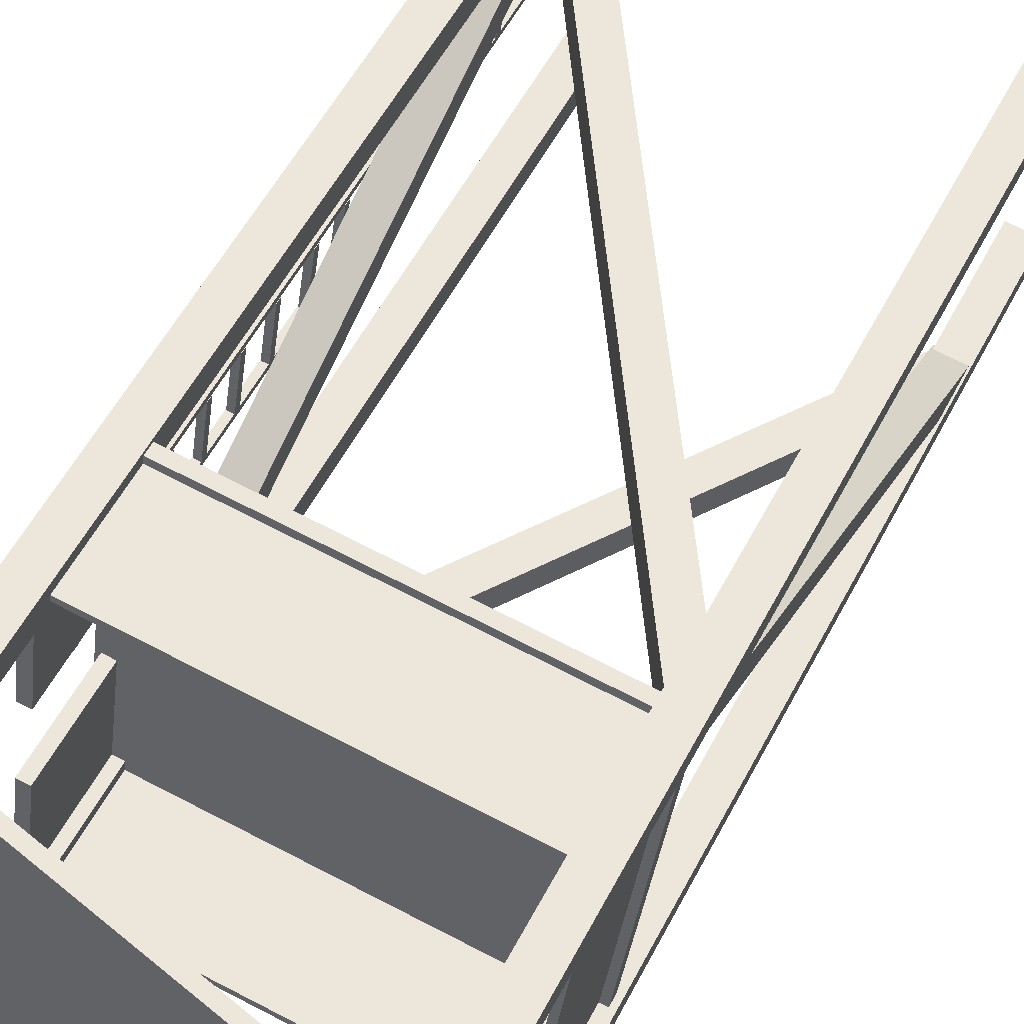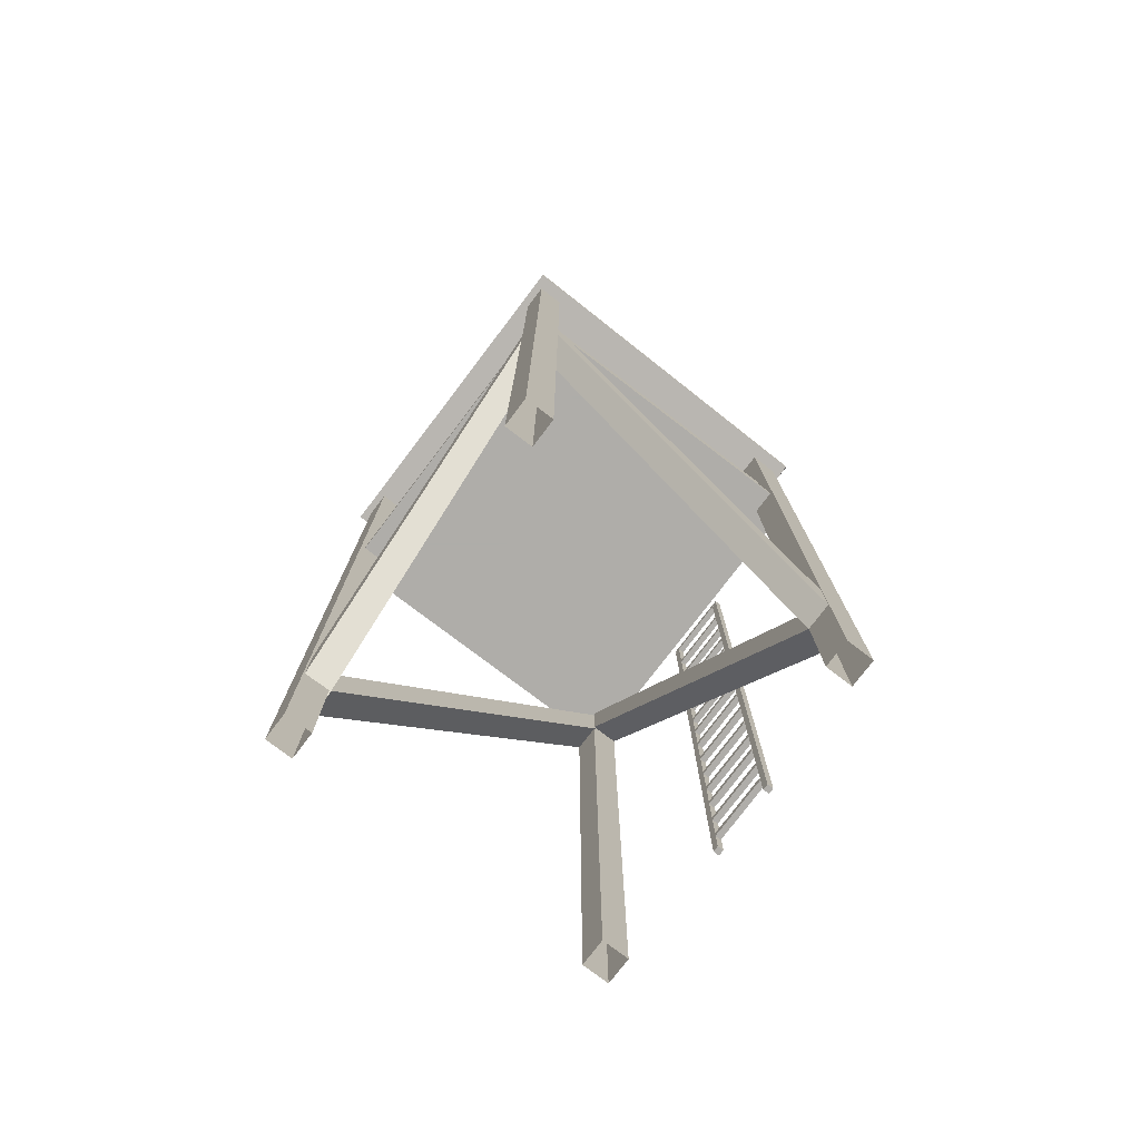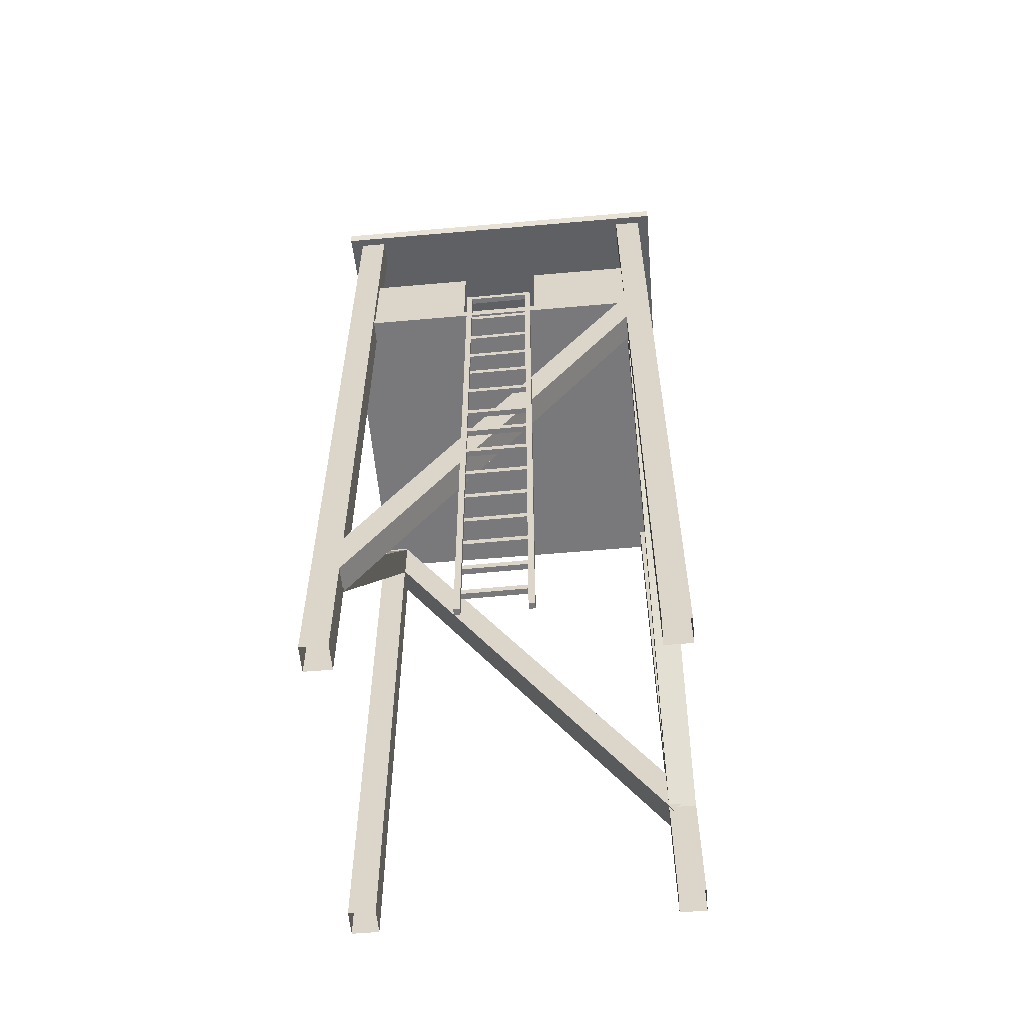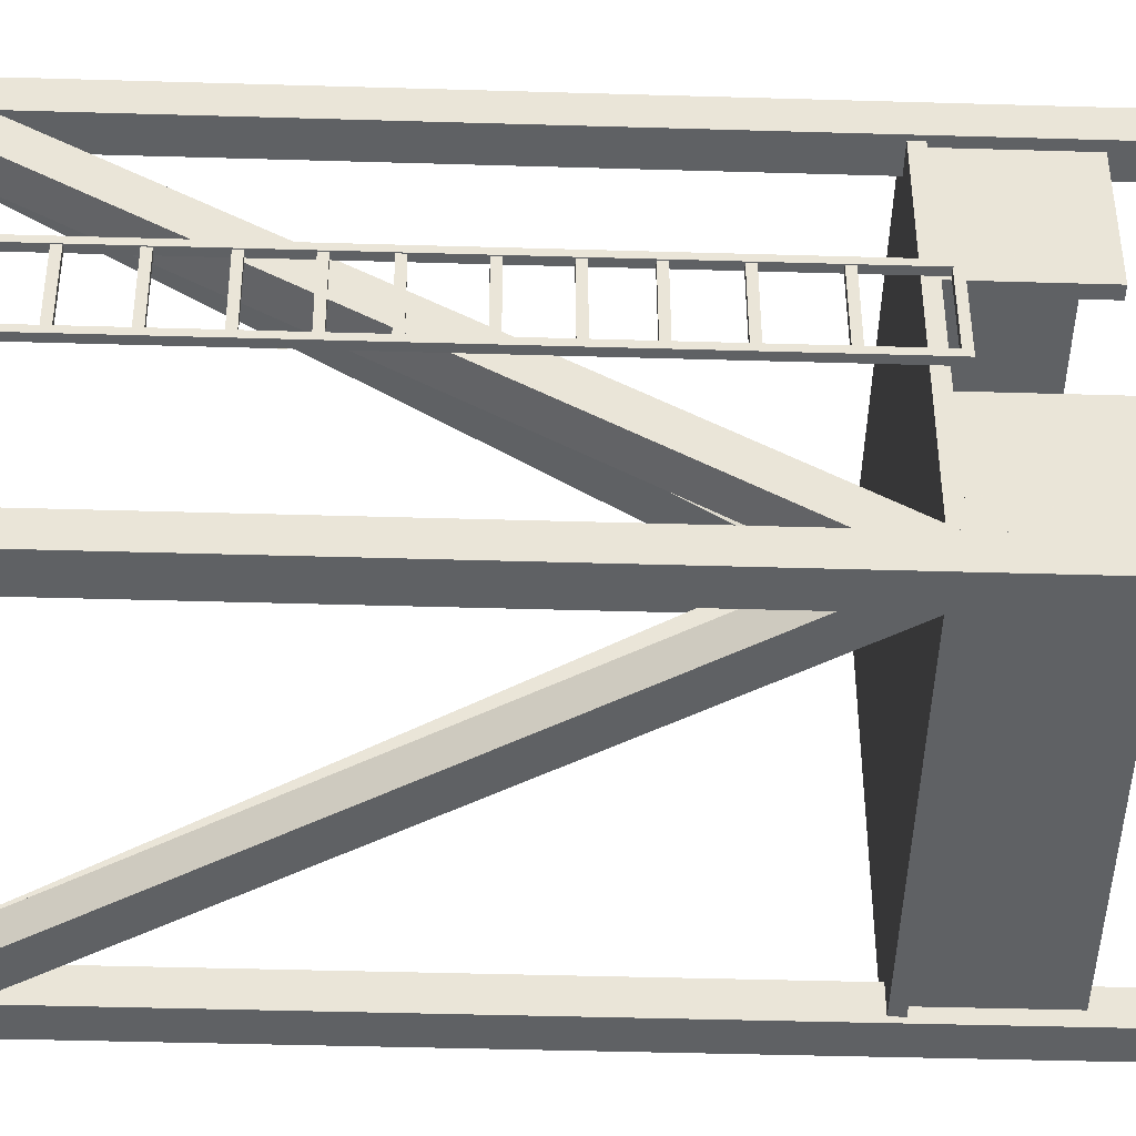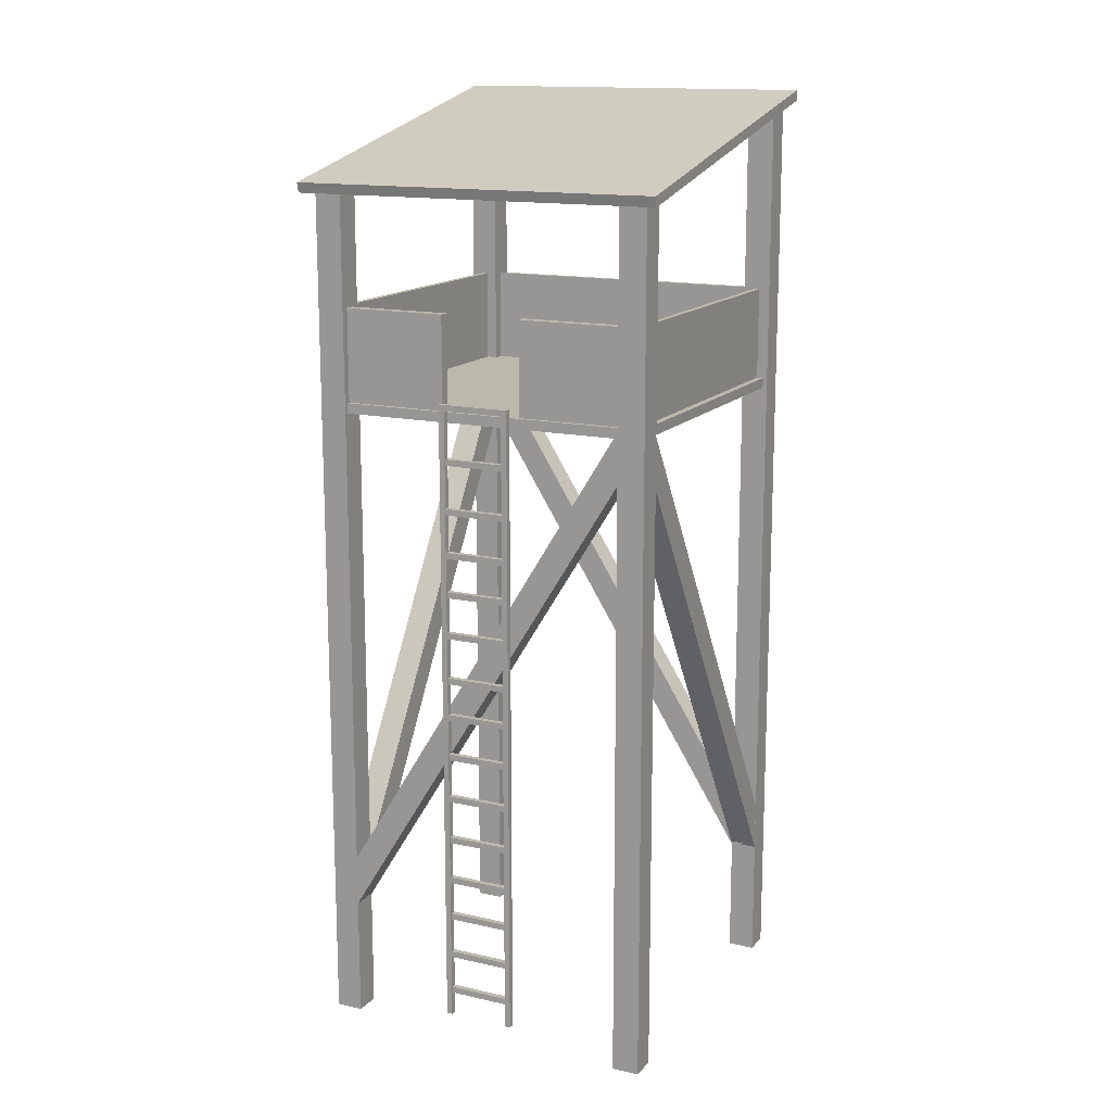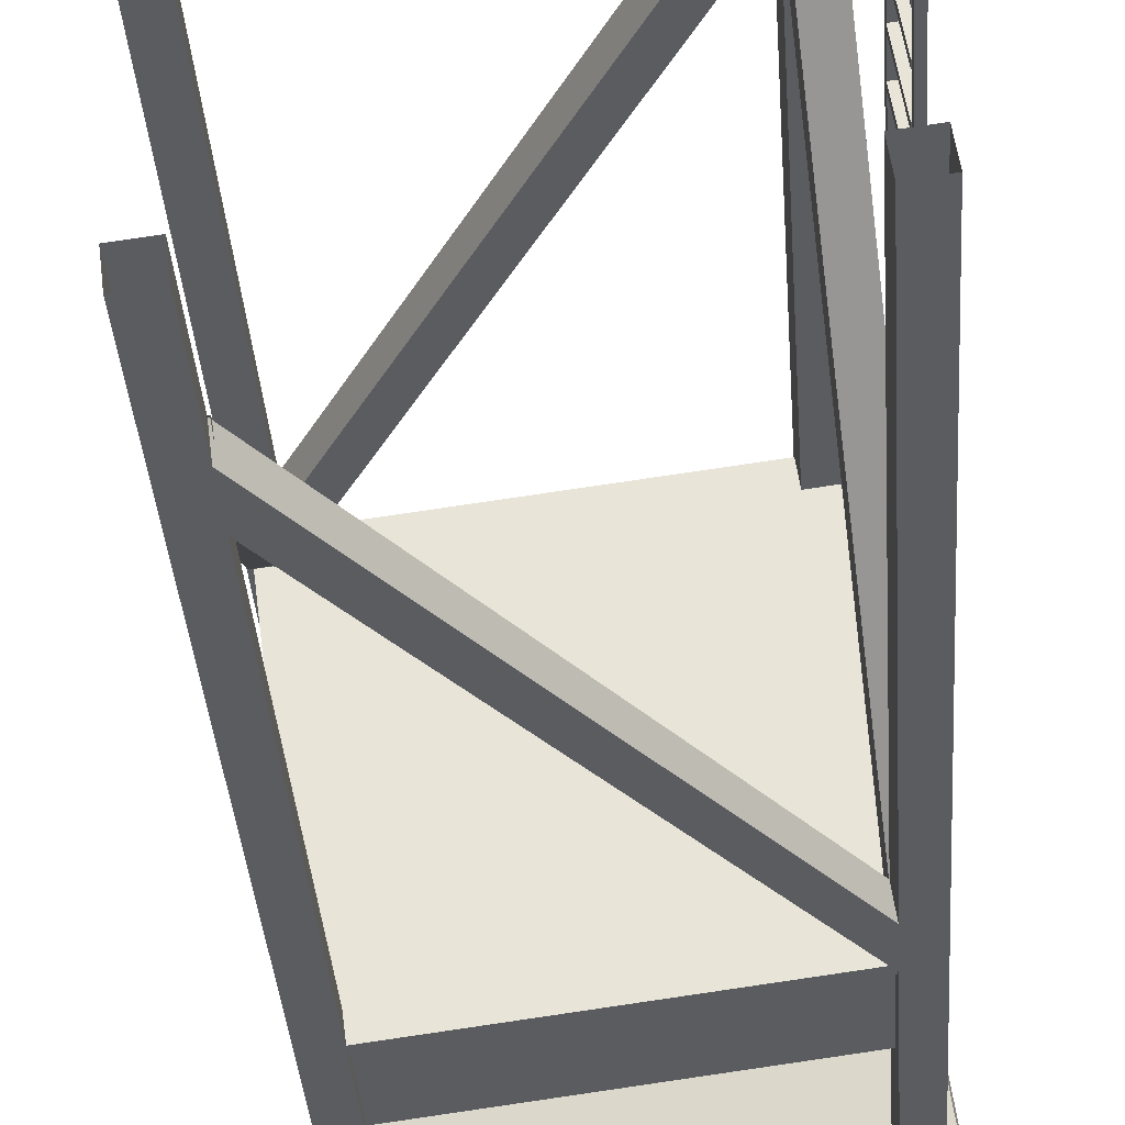
<metadata>
{"format":"obj","ext":"obj","renderer":"f3d","projection":"perspective","resolution":1024,"background":"white","views":[{"elev":53.1,"azim":-153.4,"up":"+Z"},{"elev":-77.2,"azim":-44.6,"up":"+Y"},{"elev":-57.9,"azim":87.9,"up":"+Y"},{"elev":-38.5,"azim":87.8,"up":"+Z"},{"elev":14.6,"azim":108.6,"up":"+Y"},{"elev":-35.3,"azim":3.9,"up":"+Z"}]}
</metadata>
<code>
v -1.505 0 -1.949
v 1.95 0 -1.504
v -1.95 0 1.504
v 1.505 0 1.949
v -1.505 119.7 -1.949
v 1.95 119.7 -1.504
v -1.95 119.7 1.504
v 1.505 119.7 1.949
v -6.64 0 38.78
v -3.185 0 39.22
v -7.085 0 42.23
v -3.63 0 42.68
v -6.64 119.7 38.78
v -3.185 119.7 39.22
v -7.085 119.7 42.23
v -3.63 119.7 42.68
v 34.09 0 44.03
v 37.54 0 44.47
v 33.64 0 47.48
v 37.09 0 47.93
v 34.09 111 44.03
v 37.54 111 44.47
v 33.64 111 47.48
v 37.09 111 47.93
v 39.33 0 3.309
v 42.78 0 3.754
v 38.88 0 6.764
v 42.34 0 7.209
v 39.33 111 3.309
v 42.78 111 3.754
v 38.88 111 6.764
v 42.34 111 7.209
v 34.07 15.38 44.12
v 37.53 15.38 44.56
v 42.76 81.84 3.908
v 39.31 81.84 3.463
v 37.11 16.66 47.78
v 42.35 83.12 7.123
v 33.66 16.66 47.33
v 38.9 83.12 6.678
v -1.344 17.25 -1.543
v 2.11 17.25 -1.098
v -3.15 82.84 39.75
v -6.605 82.84 39.3
v 1.78 14.92 1.471
v -3.481 80.51 42.32
v -1.675 14.92 1.025
v -6.936 80.51 41.87
v 37.09 17.25 44.33
v 36.64 17.25 47.79
v -4.204 82.84 42.53
v -3.759 82.84 39.07
v 34.07 14.92 47.46
v -6.771 80.51 42.2
v 34.52 14.92 44
v -6.327 80.51 38.74
v -1.539 17.25 1.578
v -1.095 17.25 -1.877
v 39.75 82.84 3.385
v 39.31 82.84 6.84
v 1.473 14.92 -1.547
v 42.32 80.51 3.715
v 1.028 14.92 1.908
v 41.87 80.51 7.17
v 0.1948 83.38 1.947
v -4.582 83.38 39.04
v -0.5503 83.38 1.852
v -5.327 83.38 38.94
v 0.1948 95.31 1.947
v -4.582 95.31 39.04
v -0.5503 95.31 1.852
v -5.327 95.31 38.94
v 36.95 83.39 30.85
v 38.24 83.39 31.01
v 35.22 83.39 44.28
v 36.51 83.39 44.45
v 36.95 95.33 30.85
v 38.24 95.33 31.01
v 35.22 95.33 44.28
v 36.51 95.33 44.45
v 40.03 83.39 6.908
v 41.33 83.39 7.076
v 38.3 83.39 20.35
v 39.6 83.39 20.51
v 40.03 95.33 6.908
v 41.33 95.33 7.076
v 38.3 95.33 20.35
v 39.6 95.33 20.51
v -3.417 83.38 40.56
v 33.91 83.38 45.37
v -3.513 83.38 41.3
v 33.82 83.38 46.11
v -3.417 95.31 40.56
v 33.91 95.31 45.37
v -3.513 95.31 41.3
v 33.82 95.31 46.11
v 1.821 83.38 -0.1074
v 39.15 83.38 4.701
v 1.725 83.38 0.6387
v 39.06 83.38 5.447
v 1.82 95.31 -0.1074
v 39.15 95.31 4.701
v 1.725 95.31 0.6387
v 39.06 95.31 5.447
v -2.276 119.9 -3.684
v 44.1 109.5 2.289
v -8.395 119.9 43.82
v 37.98 109.5 49.79
v -1.996 121.1 -3.648
v 44.38 110.8 2.326
v -8.114 121.1 43.86
v 38.26 110.8 49.83
v 39.99 3.23 29.74
v 39.97 84.38 29.74
v 40.75 84.37 29.85
v 40.75 3.23 29.85
v 39.88 3.23 30.48
v 39.87 84.38 30.48
v 40.65 84.37 30.59
v 40.65 3.23 30.59
v 41.16 3.23 21.23
v 41.15 84.38 21.23
v 41.92 84.37 21.33
v 41.92 3.23 21.33
v 41.06 3.23 21.97
v 41.04 84.38 21.97
v 41.82 84.37 22.07
v 41.82 3.23 22.07
v 41.75 54.83 22.04
v 40.68 54.83 29.81
v 40.68 55.6 29.81
v 41.75 55.6 22.04
v 39.95 54.83 29.71
v 39.95 55.6 29.71
v 41.02 54.83 21.94
v 41.02 55.6 21.94
v 41.75 60.17 22.04
v 40.68 60.17 29.81
v 40.68 60.95 29.81
v 41.75 60.95 22.04
v 39.95 60.17 29.71
v 39.95 60.95 29.71
v 41.02 60.17 21.94
v 41.02 60.95 21.94
v 41.75 65.25 22.04
v 40.68 65.25 29.81
v 40.68 66.02 29.81
v 41.75 66.02 22.04
v 39.95 65.25 29.71
v 39.95 66.02 29.71
v 41.02 65.25 21.94
v 41.02 66.02 21.94
v 41.75 70.82 22.04
v 40.68 70.82 29.81
v 40.68 71.59 29.81
v 41.75 71.59 22.04
v 39.95 70.82 29.71
v 39.95 71.59 29.71
v 41.02 70.82 21.94
v 41.02 71.59 21.94
v 41.75 77.08 22.04
v 40.68 77.08 29.81
v 40.68 77.85 29.81
v 41.75 77.85 22.04
v 39.95 77.08 29.71
v 39.95 77.85 29.71
v 41.02 77.08 21.94
v 41.02 77.85 21.94
v 41.84 83.86 21.35
v 40.58 83.86 30.62
v 40.58 84.64 30.62
v 41.84 84.64 21.35
v 39.84 83.86 30.51
v 39.84 84.64 30.51
v 41.1 83.86 21.25
v 41.1 84.64 21.25
v 41.75 11.4 22.04
v 40.68 11.4 29.81
v 40.68 12.17 29.81
v 41.75 12.17 22.04
v 39.95 11.4 29.71
v 39.95 12.17 29.71
v 41.02 11.4 21.94
v 41.02 12.17 21.94
v 41.75 16.74 22.04
v 40.68 16.74 29.81
v 40.68 17.52 29.81
v 41.75 17.52 22.04
v 39.95 16.74 29.71
v 39.95 17.52 29.71
v 41.02 16.74 21.94
v 41.02 17.52 21.94
v 41.75 21.81 22.04
v 40.68 21.81 29.81
v 40.68 22.59 29.81
v 41.75 22.59 22.04
v 39.95 21.81 29.71
v 39.95 22.59 29.71
v 41.02 21.81 21.94
v 41.02 22.59 21.94
v 41.75 27.39 22.04
v 40.68 27.39 29.81
v 40.68 28.16 29.81
v 41.75 28.16 22.04
v 39.95 27.39 29.71
v 39.95 28.16 29.71
v 41.02 27.39 21.94
v 41.02 28.16 21.94
v 41.75 33.01 22.04
v 40.68 33.01 29.81
v 40.68 33.78 29.81
v 41.75 33.78 22.04
v 39.95 33.01 29.71
v 39.95 33.78 29.71
v 41.02 33.01 21.94
v 41.02 33.78 21.94
v 41.75 38.69 22.04
v 40.68 38.69 29.81
v 40.68 39.47 29.81
v 41.75 39.47 22.04
v 39.95 38.69 29.71
v 39.95 39.47 29.71
v 41.02 38.69 21.94
v 41.02 39.47 21.94
v 41.75 44.01 22.04
v 40.68 44.01 29.81
v 40.68 44.78 29.81
v 41.75 44.78 22.04
v 39.95 44.01 29.71
v 39.95 44.78 29.71
v 41.02 44.01 21.94
v 41.02 44.78 21.94
v 41.75 48.89 22.04
v 40.68 48.89 29.81
v 40.68 49.67 29.81
v 41.75 49.67 22.04
v 39.95 48.89 29.71
v 39.95 49.67 29.71
v 41.02 48.89 21.94
v 41.02 49.67 21.94
v 40.01 41.72 29.74
v 40.01 42.49 29.74
v 39.91 41.72 30.48
v 39.91 42.49 30.48
v 41.12 41.72 21.22
v 41.12 42.49 21.22
v 41.02 41.72 21.96
v 41.02 42.49 21.96
v 41.75 6.318 22.04
v 40.68 6.318 29.81
v 40.68 7.094 29.81
v 41.75 7.094 22.04
v 39.95 6.318 29.71
v 39.95 7.094 29.71
v 41.02 6.318 21.94
v 41.02 7.094 21.94
v -0.9585 82.08 -1.318
v 42.23 82.08 4.242
v -6.52 82.08 41.87
v 36.66 82.08 47.43
v -0.9585 83.39 -1.318
v 42.23 83.39 4.242
v -6.52 83.39 41.87
v 36.66 83.39 47.43
f 6 2 1
f 1 5 6
f 8 4 2
f 2 6 8
f 7 3 4
f 4 8 7
f 5 1 3
f 3 7 5
f 14 10 9
f 9 13 14
f 16 12 10
f 10 14 16
f 15 11 12
f 12 16 15
f 13 9 11
f 11 15 13
f 22 18 17
f 17 21 22
f 24 20 18
f 18 22 24
f 23 19 20
f 20 24 23
f 21 17 19
f 19 23 21
f 30 26 25
f 25 29 30
f 32 28 26
f 26 30 32
f 31 27 28
f 28 32 31
f 29 25 27
f 27 31 29
f 35 34 33
f 33 36 35
f 38 37 34
f 34 35 38
f 40 39 37
f 37 38 40
f 36 33 39
f 39 40 36
f 43 42 41
f 41 44 43
f 46 45 42
f 42 43 46
f 48 47 45
f 45 46 48
f 44 41 47
f 47 48 44
f 51 50 49
f 49 52 51
f 54 53 50
f 50 51 54
f 56 55 53
f 53 54 56
f 52 49 55
f 55 56 52
f 59 58 57
f 57 60 59
f 62 61 58
f 58 59 62
f 64 63 61
f 61 62 64
f 60 57 63
f 63 64 60
f 72 70 69
f 69 71 72
f 70 66 65
f 65 69 70
f 71 67 68
f 68 72 71
f 80 78 77
f 77 79 80
f 78 74 73
f 73 77 78
f 80 76 74
f 74 78 80
f 77 73 75
f 75 79 77
f 88 86 85
f 85 87 88
f 88 84 82
f 82 86 88
f 87 83 84
f 84 88 87
f 85 81 83
f 83 87 85
f 96 94 93
f 93 95 96
f 94 90 89
f 89 93 94
f 95 91 92
f 92 96 95
f 104 102 101
f 101 103 104
f 102 98 97
f 97 101 102
f 103 99 100
f 100 104 103
f 108 107 105
f 105 106 108
f 112 110 109
f 109 111 112
f 110 106 105
f 105 109 110
f 112 108 106
f 106 110 112
f 111 107 108
f 108 112 111
f 109 105 107
f 107 111 109
f 118 114 113
f 117 118 113
f 120 116 115
f 119 120 115
f 117 113 116
f 120 117 116
f 116 113 115
f 113 114 115
f 117 120 119
f 118 117 119
f 126 122 121
f 125 126 121
f 128 124 123
f 127 128 123
f 125 121 124
f 128 125 124
f 124 121 123
f 121 122 123
f 125 128 127
f 126 125 127
f 131 130 129
f 132 131 129
f 134 133 130
f 131 134 130
f 136 135 133
f 134 136 133
f 132 129 135
f 136 132 135
f 135 129 133
f 129 130 133
f 132 136 134
f 131 132 134
f 139 138 137
f 140 139 137
f 142 141 138
f 139 142 138
f 144 143 141
f 142 144 141
f 140 137 143
f 144 140 143
f 143 137 141
f 137 138 141
f 140 144 142
f 139 140 142
f 147 146 145
f 148 147 145
f 150 149 146
f 147 150 146
f 152 151 149
f 150 152 149
f 148 145 151
f 152 148 151
f 151 145 149
f 145 146 149
f 148 152 150
f 147 148 150
f 155 154 153
f 156 155 153
f 158 157 154
f 155 158 154
f 160 159 157
f 158 160 157
f 156 153 159
f 160 156 159
f 159 153 157
f 153 154 157
f 156 160 158
f 155 156 158
f 163 162 161
f 164 163 161
f 166 165 162
f 163 166 162
f 168 167 165
f 166 168 165
f 164 161 167
f 168 164 167
f 167 161 165
f 161 162 165
f 164 168 166
f 163 164 166
f 171 170 169
f 172 171 169
f 174 173 170
f 171 174 170
f 176 175 173
f 174 176 173
f 172 169 175
f 176 172 175
f 175 169 173
f 169 170 173
f 172 176 174
f 171 172 174
f 179 178 177
f 180 179 177
f 182 181 178
f 179 182 178
f 184 183 181
f 182 184 181
f 180 177 183
f 184 180 183
f 183 177 181
f 177 178 181
f 180 184 182
f 179 180 182
f 187 186 185
f 188 187 185
f 190 189 186
f 187 190 186
f 192 191 189
f 190 192 189
f 188 185 191
f 192 188 191
f 191 185 189
f 185 186 189
f 188 192 190
f 187 188 190
f 195 194 193
f 196 195 193
f 198 197 194
f 195 198 194
f 200 199 197
f 198 200 197
f 196 193 199
f 200 196 199
f 199 193 197
f 193 194 197
f 196 200 198
f 195 196 198
f 203 202 201
f 204 203 201
f 206 205 202
f 203 206 202
f 208 207 205
f 206 208 205
f 204 201 207
f 208 204 207
f 207 201 205
f 201 202 205
f 204 208 206
f 203 204 206
f 211 210 209
f 212 211 209
f 214 213 210
f 211 214 210
f 216 215 213
f 214 216 213
f 212 209 215
f 216 212 215
f 215 209 213
f 209 210 213
f 212 216 214
f 211 212 214
f 219 218 217
f 220 219 217
f 222 221 218
f 219 222 218
f 224 223 221
f 222 224 221
f 220 217 223
f 224 220 223
f 223 217 221
f 217 218 221
f 220 224 222
f 219 220 222
f 227 226 225
f 228 227 225
f 230 229 226
f 227 230 226
f 232 231 229
f 230 232 229
f 228 225 231
f 232 228 231
f 231 225 229
f 225 226 229
f 228 232 230
f 227 228 230
f 235 234 233
f 236 235 233
f 238 237 234
f 235 238 234
f 240 239 237
f 238 240 237
f 236 233 239
f 240 236 239
f 239 233 237
f 233 234 237
f 236 240 238
f 235 236 238
f 244 243 241
f 242 244 241
f 248 247 245
f 246 248 245
f 251 250 249
f 252 251 249
f 254 253 250
f 251 254 250
f 256 255 253
f 254 256 253
f 252 249 255
f 256 252 255
f 255 249 253
f 249 250 253
f 252 256 254
f 251 252 254
f 260 259 257
f 257 258 260
f 264 262 261
f 261 263 264
f 262 258 257
f 257 261 262
f 264 260 258
f 258 262 264
f 263 259 260
f 260 264 263
f 261 257 259
f 259 263 261

</code>
